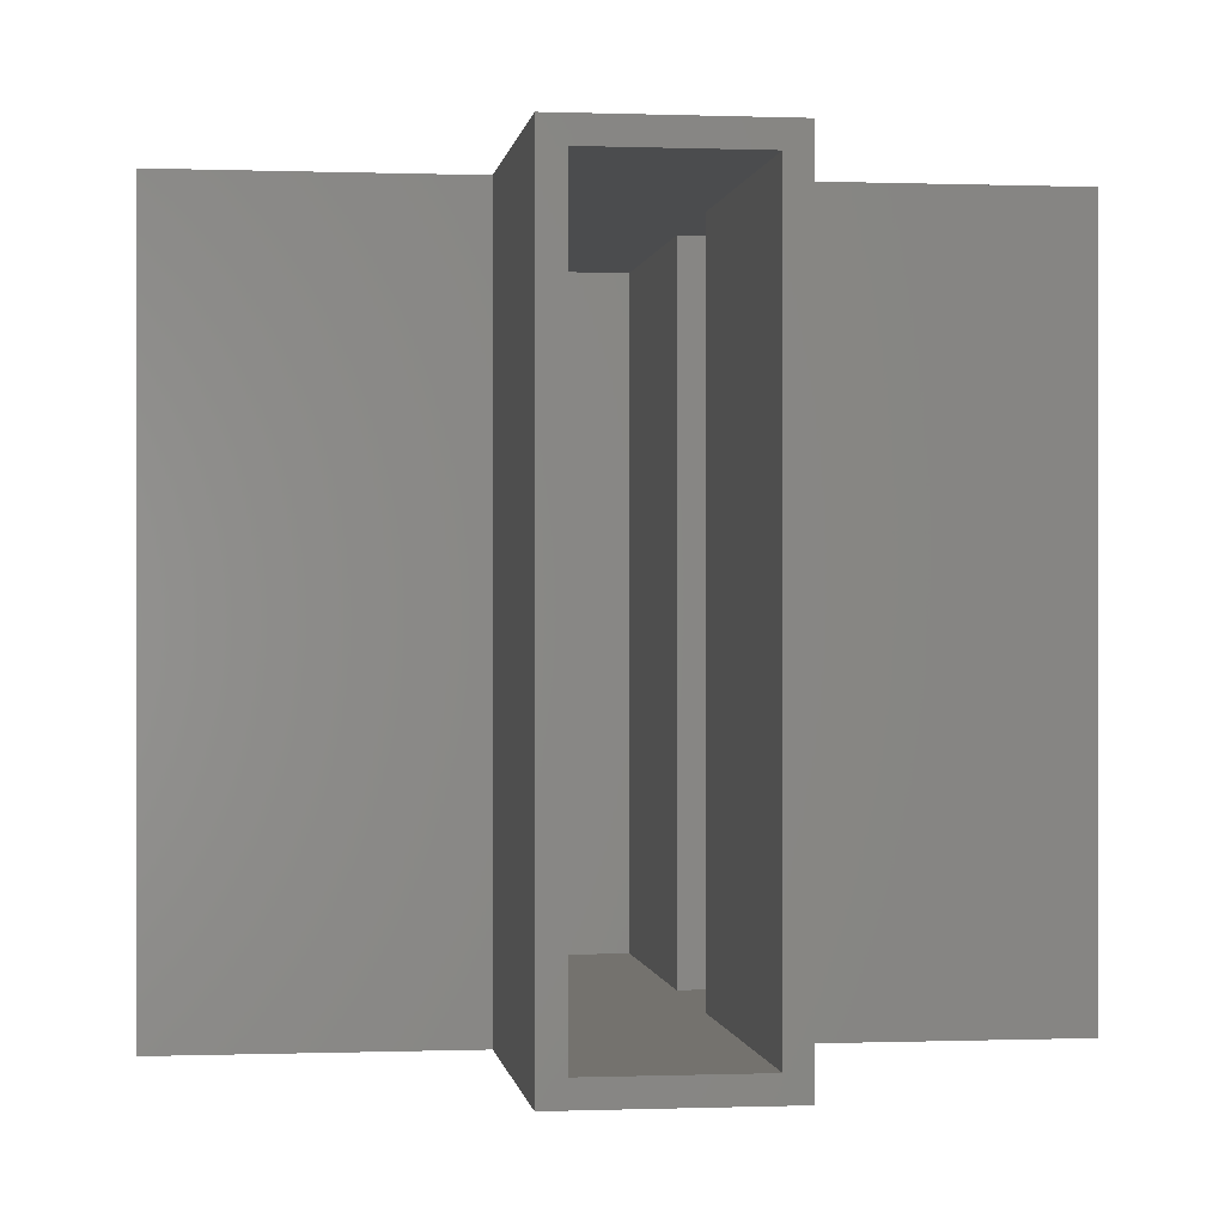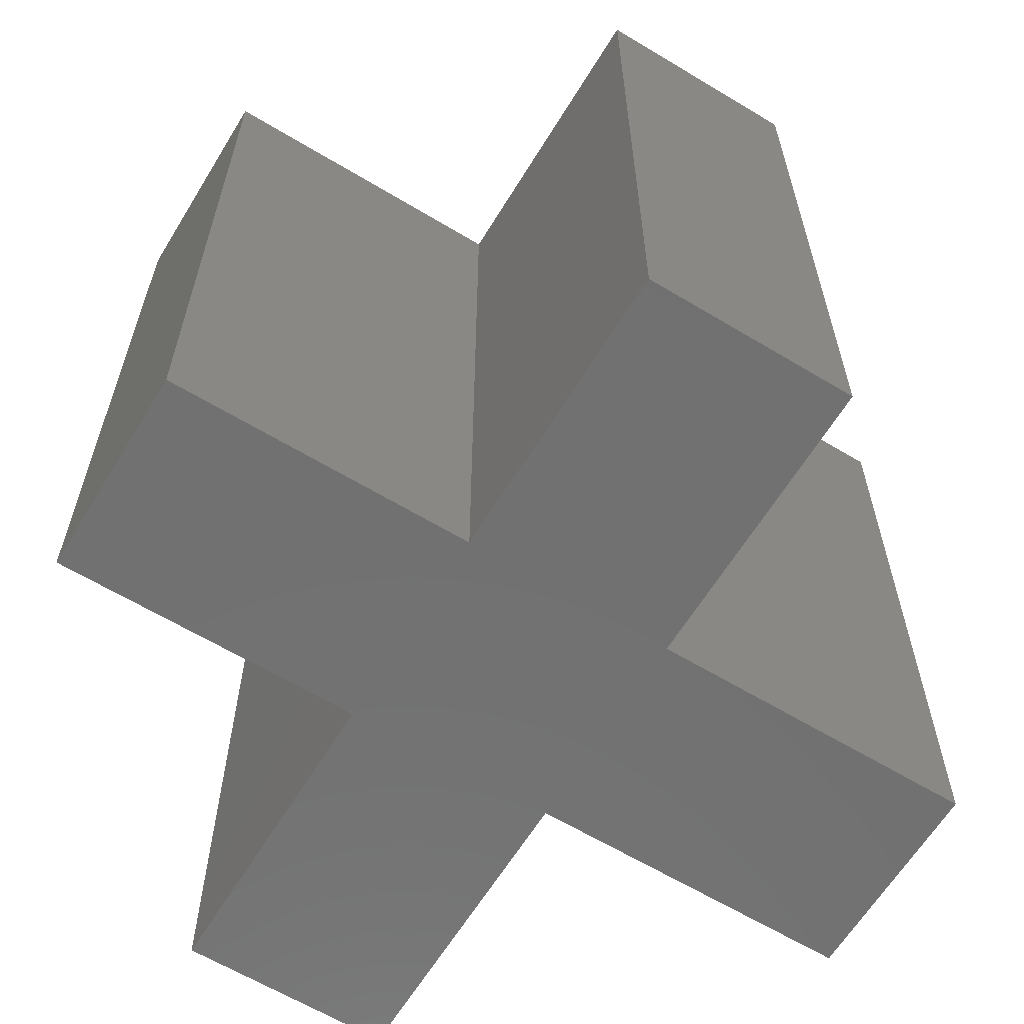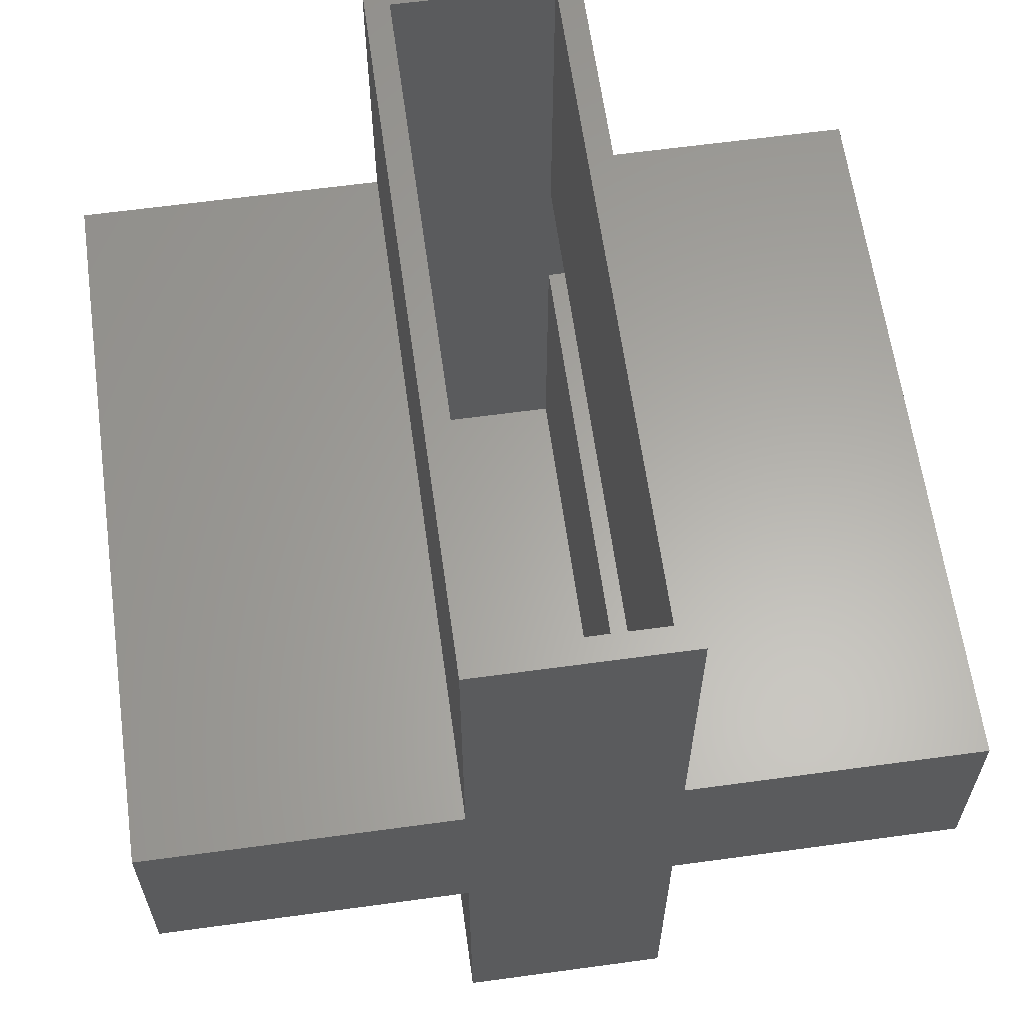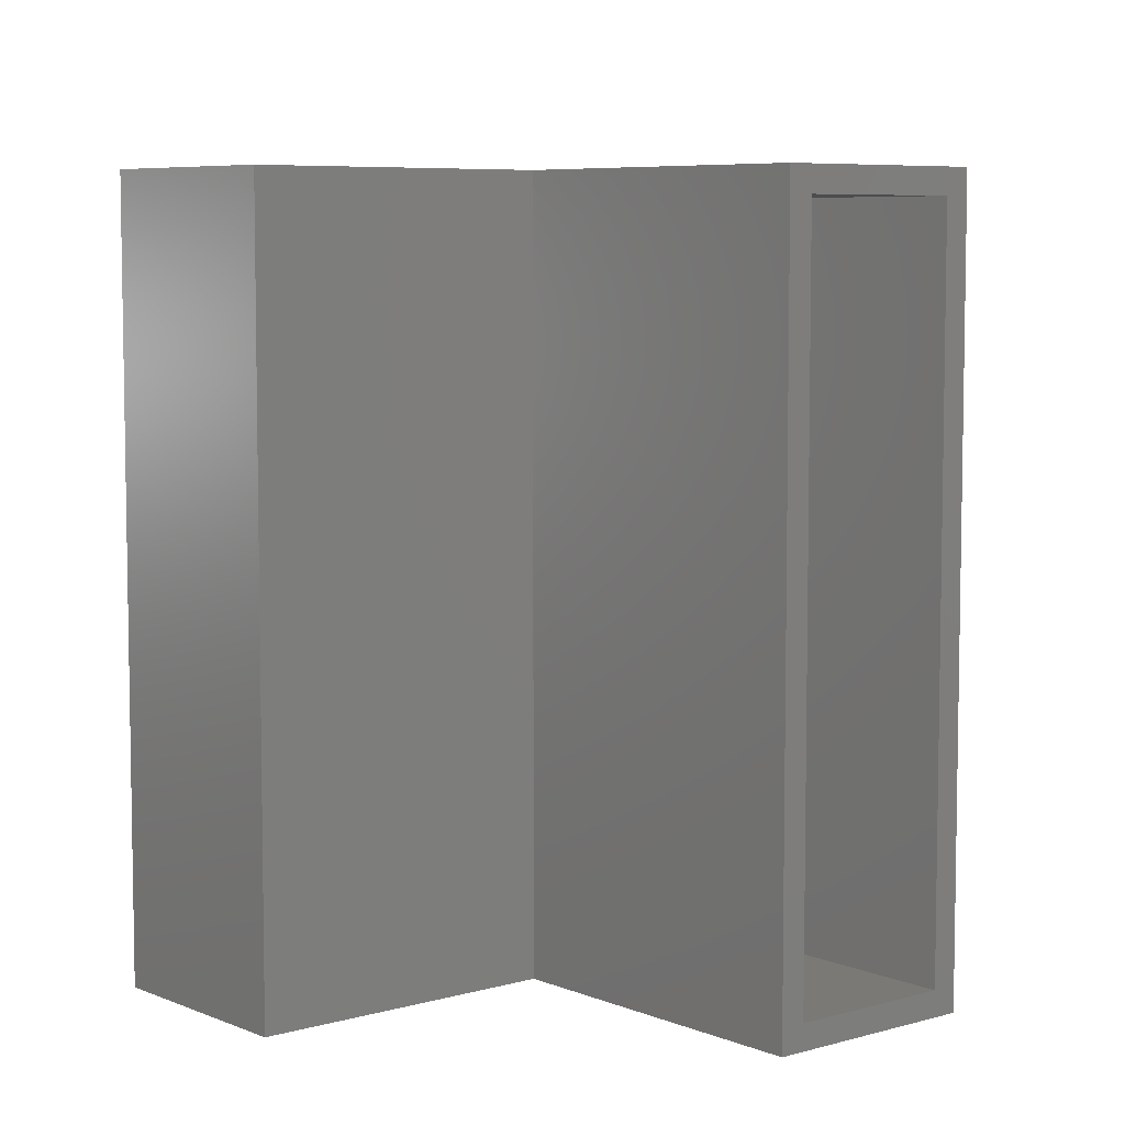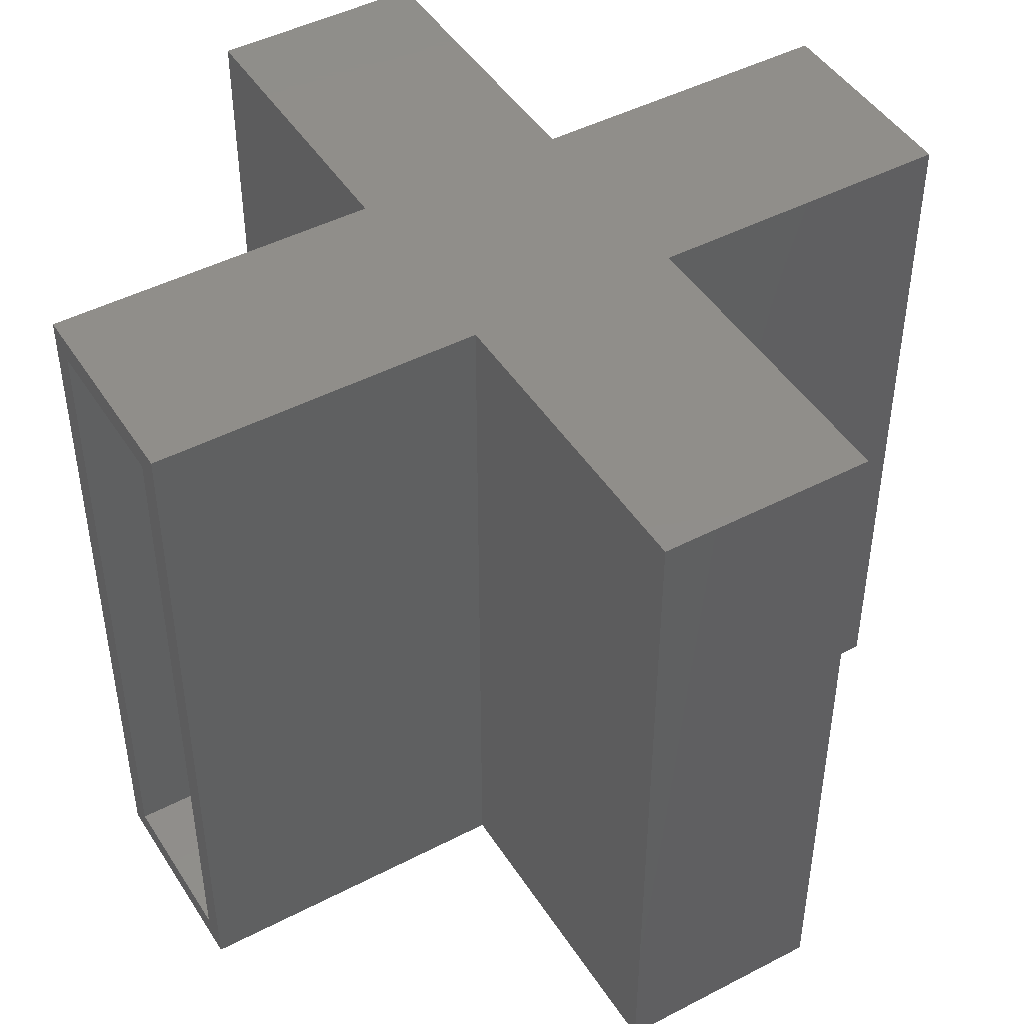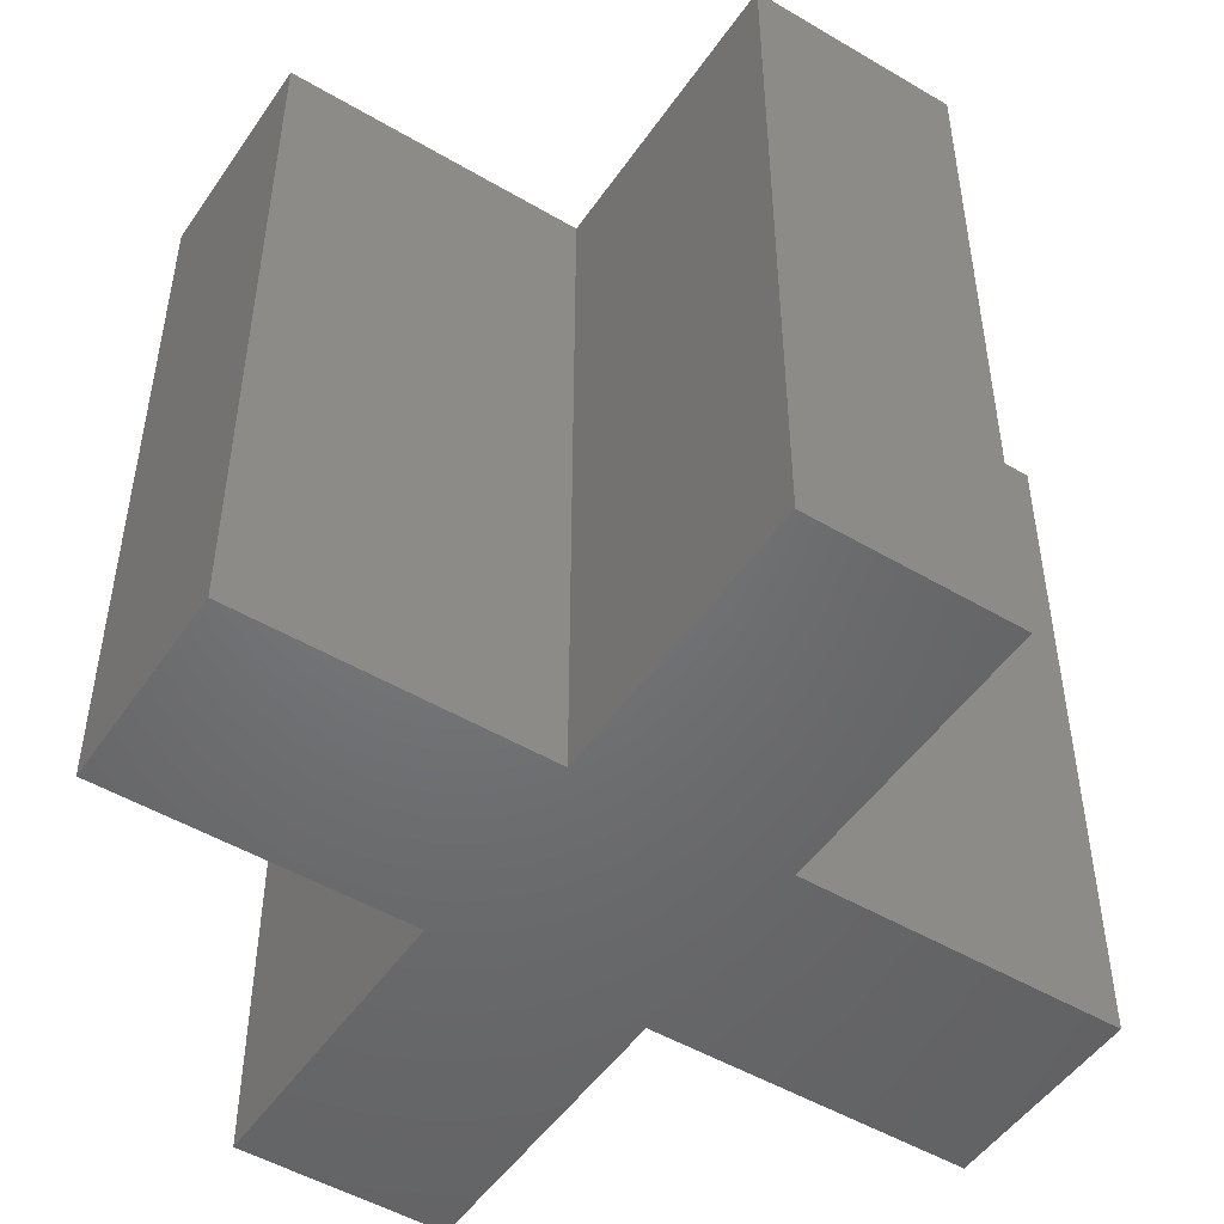
<metadata>
{"format":"stl","ext":"stl","renderer":"f3d","projection":"perspective","resolution":1024,"background":"white","views":[{"elev":-0.1,"azim":172.3,"up":"+Z"},{"elev":-62.9,"azim":58.6,"up":"+Z"},{"elev":62.4,"azim":-7.9,"up":"+Y"},{"elev":6.6,"azim":140.0,"up":"+Z"},{"elev":46.0,"azim":-120.8,"up":"+Z"},{"elev":-49.7,"azim":56.9,"up":"+Z"}]}
</metadata>
<code>
# stl→obj: 52 verts, 100 faces
v -0.4424 0.4109 0
v -0.4502 0.4109 0.007812
v -0.4424 0.4109 0.2344
v -0.5094 0.4109 0
v -0.5016 0.4109 0.007812
v -0.5094 0.4109 0.2344
v -0.4502 0.4109 0.2266
v -0.5016 0.4109 0.2266
v -0.5016 0.4078 0.2266
v -0.5016 0.4078 0.007812
v -0.4502 0.2996 0.2266
v -0.4502 0.2996 0.007812
v -0.3559 0.2996 0.007812
v -0.602 0.2483 0.007812
v -0.5016 0.2483 0.007812
v -0.4502 0.2483 0.007812
v -0.3559 0.2483 0.007812
v -0.5016 0.2996 0.007812
v -0.602 0.2996 0.007812
v -0.5016 0.1509 0.007812
v -0.4502 0.1509 0.007812
v -0.3559 0.2996 0.2266
v -0.3559 0.2483 0.2266
v -0.4502 0.2483 0.2266
v -0.5016 0.2483 0.2266
v -0.602 0.2483 0.2266
v -0.602 0.2996 0.2266
v -0.5016 0.2996 0.2266
v -0.5016 0.1509 0.2266
v -0.4502 0.1509 0.2266
v -0.3481 0.3074 0.2344
v -0.6098 0.2405 0.2344
v -0.5094 0.2405 0.2344
v -0.4424 0.2405 0.2344
v -0.3481 0.2405 0.2344
v -0.4424 0.3074 0.2344
v -0.5094 0.3074 0.2344
v -0.6098 0.3074 0.2344
v -0.5094 0.4078 0.2344
v -0.5094 0.1431 0.2344
v -0.4424 0.1431 0.2344
v -0.3481 0.3074 0
v -0.3481 0.2405 0
v -0.4424 0.2405 0
v -0.5094 0.2405 0
v -0.6098 0.2405 0
v -0.6098 0.3074 0
v -0.5094 0.3074 0
v -0.4424 0.3074 0
v -0.5094 0.4078 0
v -0.5094 0.1431 0
v -0.4424 0.1431 0
f 1 2 3
f 1 4 2
f 4 5 2
f 4 6 5
f 2 7 3
f 6 3 7
f 6 7 8
f 6 8 5
f 8 9 5
f 5 9 10
f 11 7 12
f 12 7 2
f 13 14 15
f 13 15 16
f 13 16 17
f 14 13 12
f 14 12 18
f 14 18 19
f 18 12 10
f 10 12 2
f 10 2 5
f 20 21 15
f 15 21 16
f 22 23 24
f 22 24 25
f 22 25 26
f 26 27 28
f 26 28 11
f 26 11 22
f 8 7 9
f 9 7 11
f 9 11 28
f 29 25 30
f 30 25 24
f 24 23 16
f 16 23 17
f 26 25 14
f 14 25 15
f 9 28 10
f 10 28 18
f 25 29 15
f 15 29 20
f 20 29 21
f 21 29 30
f 30 24 21
f 21 24 16
f 17 23 13
f 13 23 22
f 28 27 18
f 18 27 19
f 22 11 13
f 13 11 12
f 19 27 14
f 14 27 26
f 31 32 33
f 31 33 34
f 31 34 35
f 32 31 36
f 32 36 37
f 32 37 38
f 37 36 39
f 39 36 3
f 39 3 6
f 40 41 33
f 33 41 34
f 42 43 44
f 42 44 45
f 42 45 46
f 46 47 48
f 46 48 49
f 46 49 42
f 4 1 50
f 50 1 49
f 50 49 48
f 51 45 52
f 52 45 44
f 47 46 38
f 38 46 32
f 37 48 38
f 38 48 47
f 39 50 37
f 37 50 48
f 6 4 39
f 39 4 50
f 36 49 3
f 3 49 1
f 31 42 36
f 36 42 49
f 43 42 35
f 35 42 31
f 34 44 35
f 35 44 43
f 41 52 34
f 34 52 44
f 51 52 40
f 40 52 41
f 33 45 40
f 40 45 51
f 32 46 33
f 33 46 45

</code>
